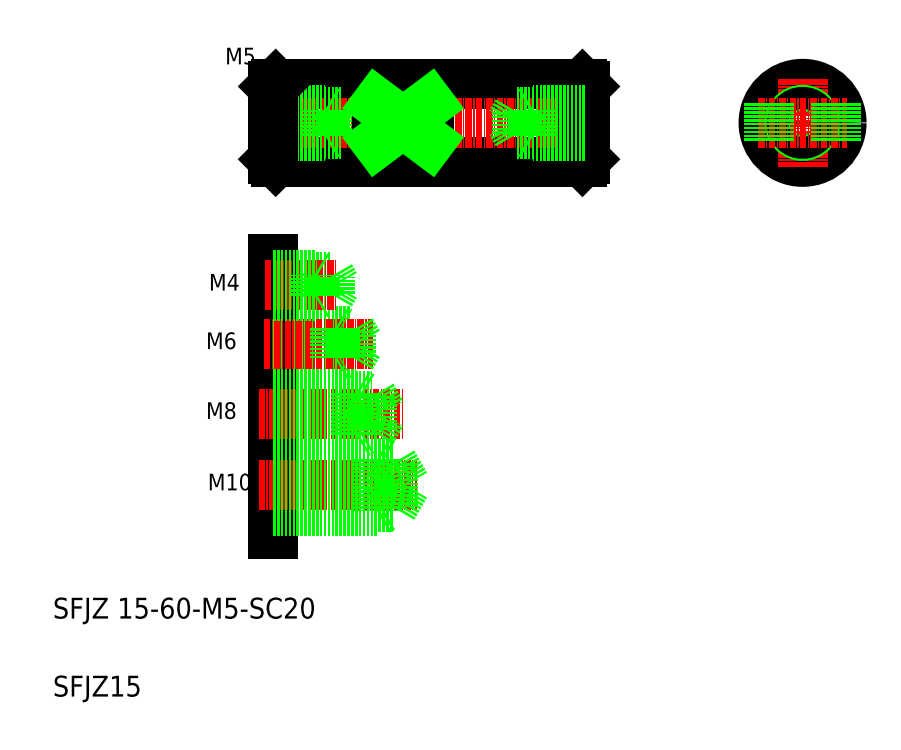
<metadata>
{"format":"dxf","ext":"dxf","renderer":"ezdxf+matplotlib","layout":"modelspace","background":"white","min_lineweight":24,"dpi":150}
</metadata>
<code>
0
SECTION
2
ENTITIES
0
TEXT
8
0
10
69.06
20
43.84
30
0
40
4
1
SFJZ 15-60-M5-SC20
0
TEXT
8
0
10
69.06
20
28.84
30
0
40
4
1
SFJZ15
0
LINE
8
0
10
111.4
20
113
30
0
11
111.4
21
60.1
31
0
0
LINE
8
CENTER
10
108.6
20
69.5
30
0
11
139
21
69.5
31
0
0
LINE
8
CENTER
10
108.6
20
83.23
30
0
11
136.5
21
83.23
31
0
0
TEXT
8
0
10
98.86
20
68.49
30
0
40
3.2
1
M10
0
TEXT
8
0
10
98.51
20
82.23
30
0
40
3.2
1
M8
0
LINE
8
0
10
130.4
20
86.61
30
0
11
132.4
21
83.23
31
0
0
LINE
8
0
10
130.4
20
79.86
30
0
11
132.4
21
83.23
31
0
0
LINE
8
0
10
111.4
20
73.75
30
0
11
134.4
21
73.75
31
0
0
LINE
8
0
10
111.4
20
65.25
30
0
11
134.4
21
65.25
31
0
0
LINE
8
0
10
131.4
20
64.5
30
0
11
132.7
21
65.25
31
0
0
LINE
8
0
10
131.4
20
74.5
30
0
11
132.7
21
73.75
31
0
0
LINE
8
0
10
130.4
20
86.61
30
0
11
130.4
21
79.86
31
0
0
LINE
8
0
10
127.4
20
87.23
30
0
11
127.4
21
79.23
31
0
0
LINE
8
0
10
111.4
20
79.23
30
0
11
127.4
21
79.23
31
0
0
LINE
8
0
10
111.4
20
64.5
30
0
11
131.4
21
64.5
31
0
0
LINE
8
0
10
111.4
20
74.5
30
0
11
131.4
21
74.5
31
0
0
LINE
8
0
10
111.4
20
79.86
30
0
11
130.4
21
79.86
31
0
0
LINE
8
0
10
131.4
20
74.5
30
0
11
131.4
21
64.5
31
0
0
LINE
8
0
10
127.4
20
79.23
30
0
11
128.5
21
79.86
31
0
0
LINE
8
0
10
111.4
20
87.23
30
0
11
127.4
21
87.23
31
0
0
LINE
8
0
10
111.4
20
86.61
30
0
11
130.4
21
86.61
31
0
0
LINE
8
0
10
127.4
20
87.23
30
0
11
128.5
21
86.61
31
0
0
LINE
8
0
10
134.4
20
73.75
30
0
11
136.9
21
69.5
31
0
0
LINE
8
0
10
134.4
20
73.75
30
0
11
134.4
21
65.25
31
0
0
LINE
8
0
10
134.4
20
65.25
30
0
11
136.9
21
69.5
31
0
0
TEXT
8
0
10
98.51
20
95.67
30
0
40
3.2
1
M6
0
TEXT
8
0
10
99.07
20
106.9
30
0
40
3.2
1
M4
0
LINE
8
0
10
111.4
20
93.68
30
0
11
123.4
21
93.68
31
0
0
LINE
8
0
10
111.4
20
99.68
30
0
11
123.4
21
99.68
31
0
0
LINE
8
0
10
111.4
20
94.18
30
0
11
126.4
21
94.18
31
0
0
LINE
8
0
10
111.4
20
99.18
30
0
11
126.4
21
99.18
31
0
0
LINE
8
CENTER
10
109.6
20
96.68
30
0
11
130.6
21
96.68
31
0
0
LINE
8
0
10
123.4
20
99.68
30
0
11
123.4
21
93.68
31
0
0
LINE
8
0
10
126.4
20
99.18
30
0
11
126.4
21
94.18
31
0
0
LINE
8
0
10
126.4
20
99.18
30
0
11
127.9
21
96.68
31
0
0
LINE
8
0
10
126.4
20
94.18
30
0
11
127.9
21
96.68
31
0
0
LINE
8
0
10
123.4
20
93.68
30
0
11
124.3
21
94.18
31
0
0
LINE
8
0
10
123.4
20
99.68
30
0
11
124.3
21
99.18
31
0
0
LINE
8
0
10
111.4
20
109.6
30
0
11
122.4
21
109.6
31
0
0
LINE
8
0
10
111.4
20
106.3
30
0
11
122.4
21
106.3
31
0
0
LINE
8
CENTER
10
109.9
20
107.9
30
0
11
123.8
21
107.9
31
0
0
LINE
8
0
10
119.4
20
105.9
30
0
11
119.4
21
109.9
31
0
0
LINE
8
0
10
111.4
20
105.9
30
0
11
119.4
21
105.9
31
0
0
LINE
8
0
10
119.4
20
105.9
30
0
11
120
21
106.3
31
0
0
LINE
8
0
10
111.4
20
109.9
30
0
11
119.4
21
109.9
31
0
0
LINE
8
0
10
119.4
20
109.9
30
0
11
120
21
109.6
31
0
0
LINE
8
0
10
122.4
20
109.6
30
0
11
123.4
21
107.9
31
0
0
LINE
8
0
10
122.4
20
106.3
30
0
11
122.4
21
109.6
31
0
0
LINE
8
0
10
122.4
20
106.3
30
0
11
123.4
21
107.9
31
0
0
TEXT
8
0
10
102.2
20
150.4
30
0
40
3.2
1
M5
0
LINE
8
0
10
111.9
20
146.7
30
0
11
170.9
21
146.7
31
0
0
LINE
8
0
10
111.9
20
131.7
30
0
11
170.9
21
131.7
31
0
0
LINE
8
CENTER
10
110.4
20
139.2
30
0
11
172.4
21
139.2
31
0
0
LINE
8
0
10
111.4
20
132.2
30
0
11
111.9
21
131.7
31
0
0
LINE
8
0
10
111.9
20
146.7
30
0
11
111.9
21
131.7
31
0
0
LINE
8
0
10
111.4
20
136.7
30
0
11
121.4
21
136.7
31
0
0
LINE
8
0
10
111.4
20
141.7
30
0
11
121.4
21
141.7
31
0
0
LINE
8
0
10
111.4
20
141.3
30
0
11
124.4
21
141.3
31
0
0
LINE
8
0
10
111.4
20
137.1
30
0
11
124.4
21
137.1
31
0
0
LINE
8
0
10
111.4
20
146.2
30
0
11
111.4
21
132.2
31
0
0
LINE
8
0
10
111.9
20
146.7
30
0
11
111.4
21
146.2
31
0
0
LINE
8
0
10
121.4
20
141.7
30
0
11
121.4
21
136.7
31
0
0
LINE
8
0
10
124.4
20
141.3
30
0
11
124.4
21
137.1
31
0
0
LINE
8
0
10
124.4
20
141.3
30
0
11
125.6
21
139.2
31
0
0
LINE
8
0
10
121.4
20
136.7
30
0
11
122
21
137
31
0
0
LINE
8
0
10
124.4
20
137.1
30
0
11
125.6
21
139.2
31
0
0
LINE
8
0
10
121.4
20
141.7
30
0
11
122
21
141.3
31
0
0
LINE
8
0
10
170.9
20
131.7
30
0
11
171.4
21
132.2
31
0
0
LINE
8
0
10
170.9
20
146.7
30
0
11
170.9
21
131.7
31
0
0
LINE
8
0
10
171.4
20
146.2
30
0
11
171.4
21
132.2
31
0
0
LINE
8
0
10
171.4
20
139.2
30
0
11
171.4
21
139.2
31
0
0
LINE
8
0
10
171.4
20
142.2
30
0
11
171.4
21
142.2
31
0
0
LINE
8
0
10
170.9
20
146.7
30
0
11
171.4
21
146.2
31
0
0
CIRCLE
8
0
10
213.3
20
139.2
30
0
40
7.5
0
LINE
8
CENTER
10
213.3
20
147.7
30
0
11
213.3
21
130.7
31
0
0
CIRCLE
8
0
10
213.3
20
139.2
30
0
40
2.5
0
CIRCLE
8
0
10
213.3
20
139.2
30
0
40
2.1
0
LINE
8
CENTER
10
204.8
20
139.2
30
0
11
221.8
21
139.2
31
0
0
LINE
8
0
10
206.8
20
142.9
30
0
11
206.8
21
135.4
31
0
0
LINE
8
0
10
219.8
20
142.9
30
0
11
219.8
21
135.4
31
0
0
LINE
8
0
10
131.4
20
142.9
30
0
11
131.4
21
135.4
31
0
0
LINE
8
0
10
141.4
20
142.9
30
0
11
141.4
21
135.4
31
0
0
LINE
8
0
10
141.4
20
135.4
30
0
11
131.4
21
135.4
31
0
0
LINE
8
0
10
141.4
20
142.9
30
0
11
131.4
21
142.9
31
0
0
LINE
8
0
10
131.4
20
135.4
30
0
11
141.4
21
142.9
31
0
0
LINE
8
0
10
131.4
20
142.9
30
0
11
141.4
21
135.4
31
0
0
LINE
8
0
10
158.4
20
137.1
30
0
11
157.2
21
139.2
31
0
0
LINE
8
0
10
158.4
20
141.3
30
0
11
158.4
21
137.1
31
0
0
LINE
8
0
10
161.4
20
141.7
30
0
11
161.4
21
136.7
31
0
0
LINE
8
0
10
171.4
20
137.1
30
0
11
158.4
21
137.1
31
0
0
LINE
8
0
10
171.4
20
136.7
30
0
11
161.4
21
136.7
31
0
0
LINE
8
0
10
161.4
20
136.7
30
0
11
160.8
21
137
31
0
0
LINE
8
0
10
158.4
20
141.3
30
0
11
157.2
21
139.2
31
0
0
LINE
8
0
10
171.4
20
141.3
30
0
11
158.4
21
141.3
31
0
0
LINE
8
0
10
171.4
20
141.7
30
0
11
161.4
21
141.7
31
0
0
LINE
8
0
10
161.4
20
141.7
30
0
11
160.8
21
141.3
31
0
0
ENDSEC
0
EOF

</code>
